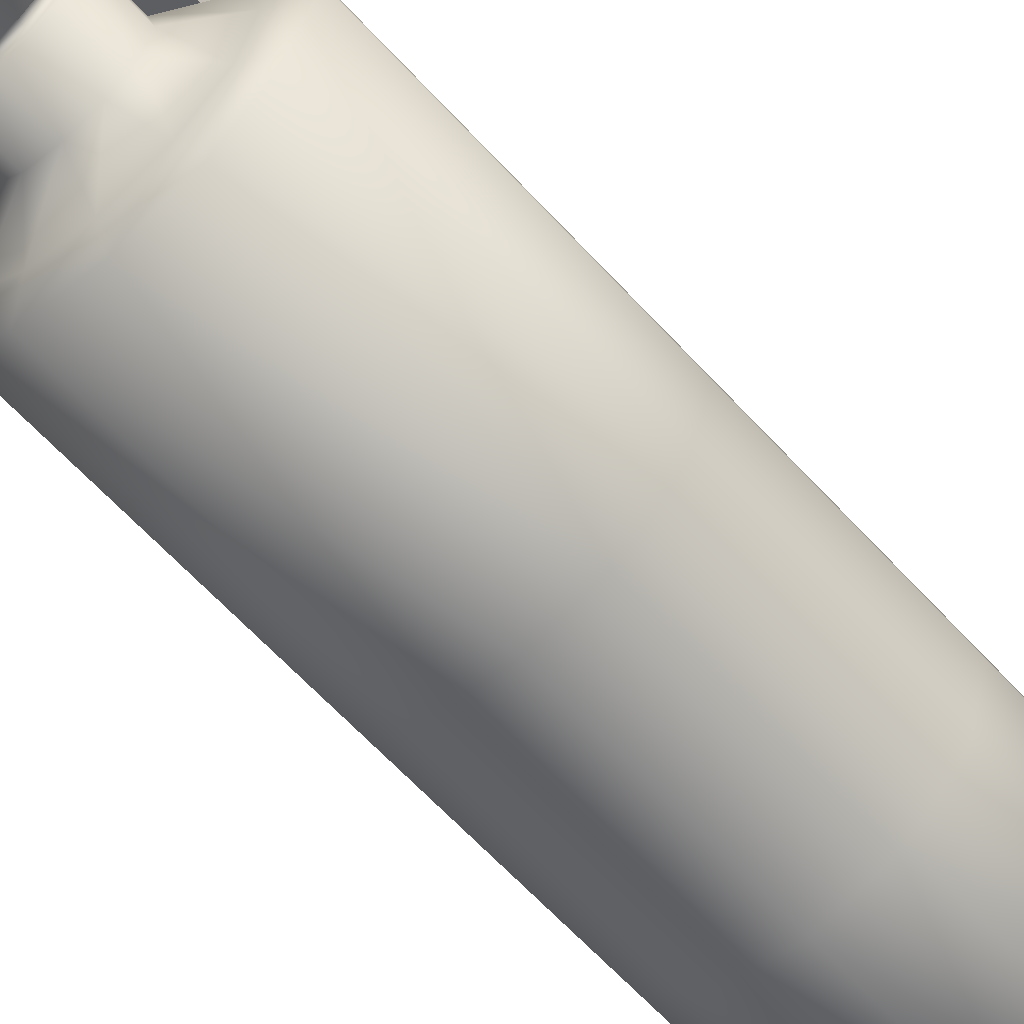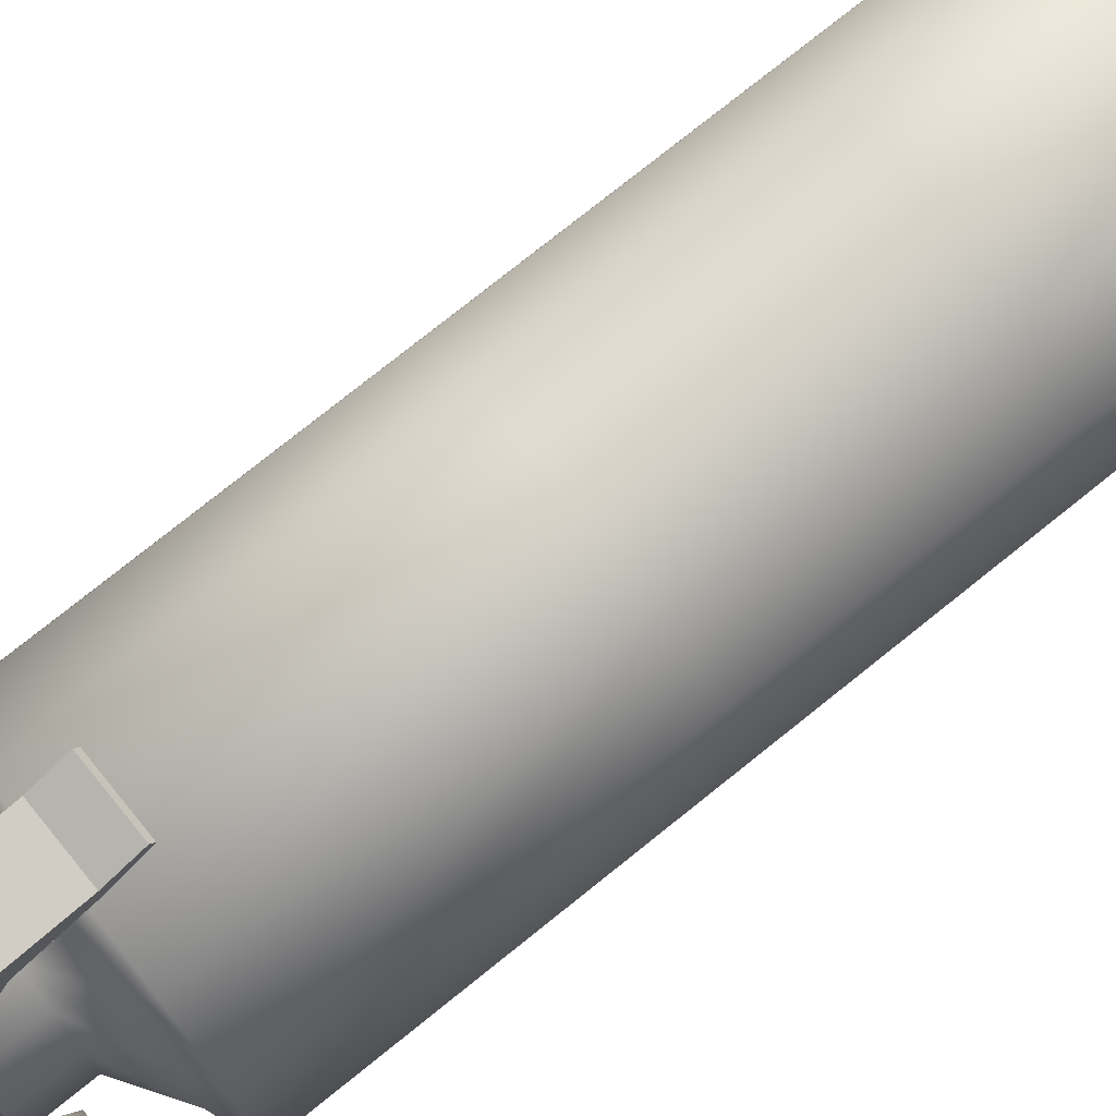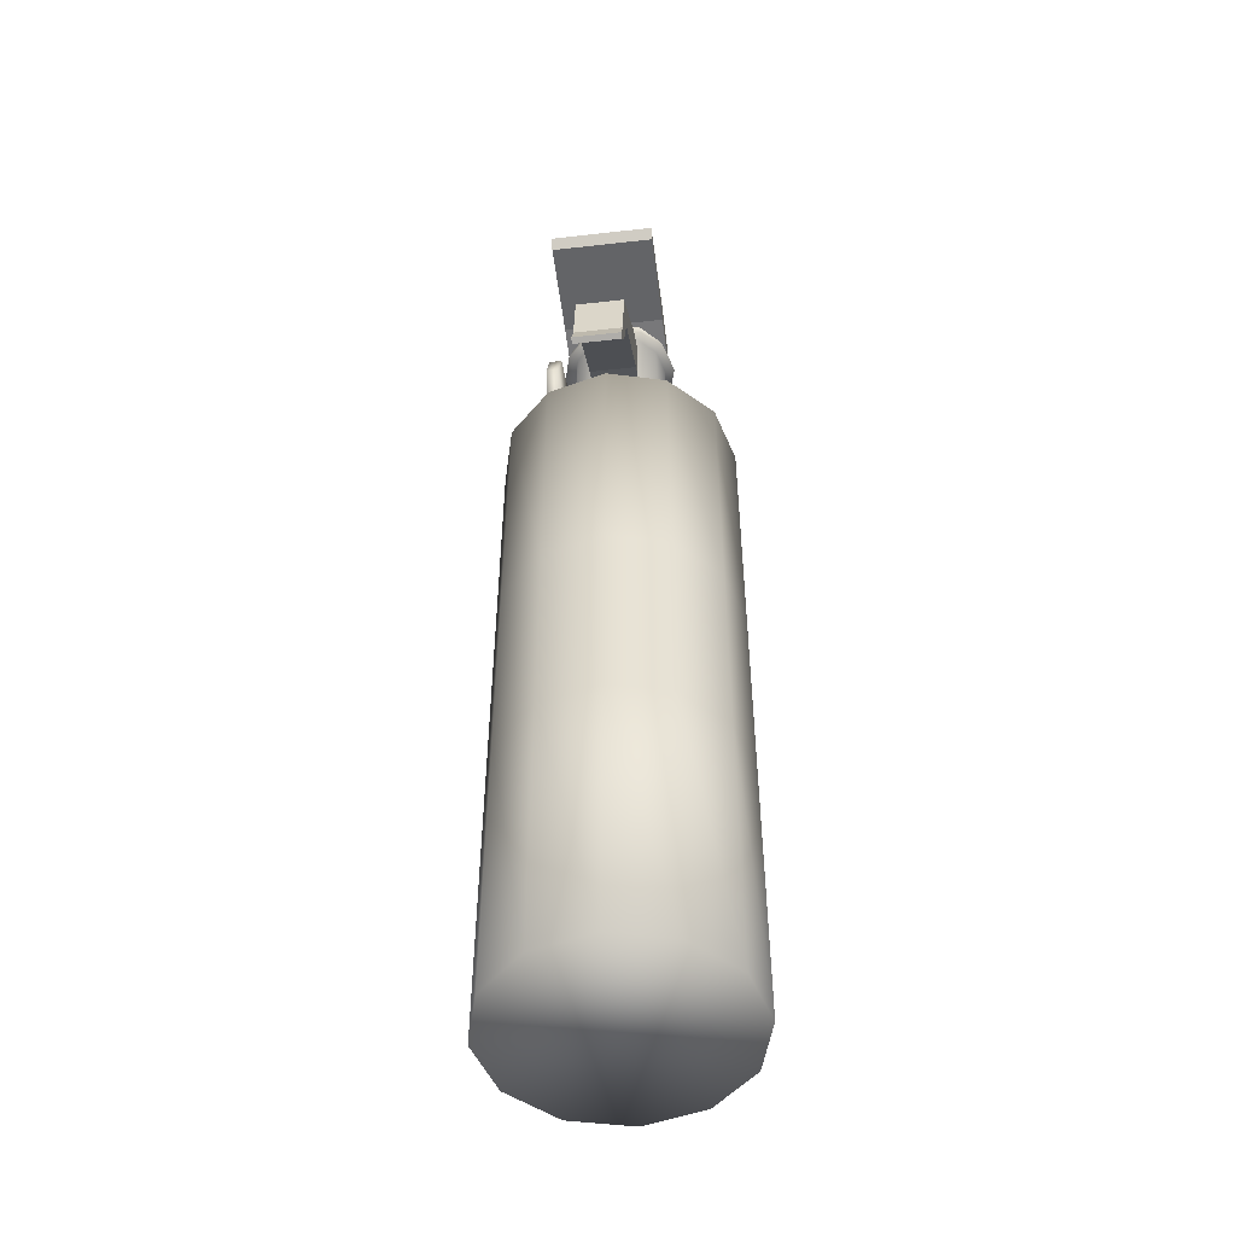
<metadata>
{"format":"obj","ext":"obj","renderer":"f3d","projection":"perspective","resolution":1024,"background":"white","views":[{"elev":-63.0,"azim":42.3,"up":"+Y"},{"elev":75.2,"azim":51.1,"up":"+Y"},{"elev":-49.5,"azim":-172.9,"up":"+Z"}]}
</metadata>
<code>
g ExtinguisherMesh
v 0.07223 -0.04949 0.3707
v 0.07223 -0.06581 0.4101
v 0.07223 -0.04949 0.4495
v 0.07223 -0.0101 0.3544
v 0.07223 -0.0101 0.4658
v 0.07223 0.02929 0.3707
v 0.07223 0.02929 0.4495
v 0.07223 0.04561 0.4101
v -0.03053 0.03472 0.4638
v -0.03053 0.01228 0.4157
v -0.03053 0.0604 0.3933
v -0.03053 0.08283 0.4414
v -0.03053 0.1814 0.3534
v -0.03053 0.1572 0.3339
v -0.03053 0.1918 0.2784
v -0.03053 0.1777 0.277
v -0.03053 0.2051 0.2482
v -0.03053 0.1987 0.2447
v -0.03053 0.08283 0.4414
v -0.03053 0.1814 0.3534
v 0.02593 0.1814 0.3534
v 0.02593 0.08283 0.4414
v 0.02593 0.08283 0.4414
v 0.02593 0.01228 0.4157
v 0.02593 0.03472 0.4638
v 0.02593 0.0604 0.3933
v 0.02593 0.1572 0.3339
v 0.02593 0.1814 0.3534
v 0.02593 0.1777 0.277
v 0.02593 0.1918 0.2784
v 0.02593 0.1987 0.2447
v 0.02593 0.2051 0.2482
v 0.02593 0.03472 0.4638
v 0.02593 0.01228 0.4157
v -0.03053 0.01228 0.4157
v -0.03053 0.03472 0.4638
v -0.03053 0.01228 0.4157
v 0.02593 0.01228 0.4157
v 0.02593 0.0604 0.3933
v -0.03053 0.0604 0.3933
v 0.02593 0.03472 0.4638
v -0.03053 0.03472 0.4638
v -0.03053 0.08283 0.4414
v 0.02593 0.08283 0.4414
v 0.02593 0.1572 0.3339
v 0.02593 0.1777 0.277
v -0.03053 0.1777 0.277
v -0.03053 0.1572 0.3339
v 0.02593 0.0604 0.3933
v 0.02593 0.1572 0.3339
v -0.03053 0.1572 0.3339
v -0.03053 0.0604 0.3933
v -0.03053 0.1814 0.3534
v -0.03053 0.1918 0.2784
v 0.02593 0.1918 0.2784
v 0.02593 0.1814 0.3534
v -0.03053 0.2051 0.2482
v -0.03053 0.1987 0.2447
v 0.02593 0.1987 0.2447
v 0.02593 0.2051 0.2482
v 0.02593 0.1777 0.277
v 0.02593 0.1987 0.2447
v -0.03053 0.1987 0.2447
v -0.03053 0.1777 0.277
v -0.03053 0.1918 0.2784
v -0.03053 0.2051 0.2482
v 0.02593 0.2051 0.2482
v 0.02593 0.1918 0.2784
v -0.06362 -0.007245 0.5303
v -0.06362 0.0003671 0.4964
v -0.06362 0.0529 0.504
v -0.06362 0.04529 0.5379
v -0.06362 0.1759 0.5184
v -0.06362 0.1664 0.5075
v -0.06362 0.04529 0.5379
v -0.06362 0.1759 0.5184
v 0.05902 0.1759 0.5184
v 0.05902 0.04529 0.5379
v 0.05902 0.04529 0.5379
v 0.05902 0.0003671 0.4964
v 0.05902 -0.007245 0.5303
v 0.05902 0.0529 0.504
v 0.05902 0.1664 0.5075
v 0.05902 0.1759 0.5184
v 0.05902 -0.007245 0.5303
v 0.05902 0.0003671 0.4964
v -0.06362 0.0003671 0.4964
v -0.06362 -0.007245 0.5303
v -0.06362 0.0003671 0.4964
v 0.05902 0.0003671 0.4964
v 0.05902 0.0529 0.504
v -0.06362 0.0529 0.504
v 0.05902 -0.007245 0.5303
v -0.06362 -0.007245 0.5303
v -0.06362 0.04529 0.5379
v 0.05902 0.04529 0.5379
v 0.05902 0.0529 0.504
v 0.05902 0.1664 0.5075
v -0.06362 0.1664 0.5075
v -0.06362 0.0529 0.504
v -0.06362 0.1664 0.5075
v 0.05902 0.1664 0.5075
v 0.05902 0.1759 0.5184
v -0.06362 0.1759 0.5184
v -0.07135 0.1104 -0.5595
v -0.002303 0.1289 -0.5595
v -0.002303 0.1289 -0.2458
v -0.07135 0.1104 -0.2458
v 0.06674 0.1104 -0.2458
v -0.1219 0.05981 -0.5595
v -0.1219 0.05981 -0.2458
v -0.1404 -0.00923 -0.5595
v -0.1404 -0.00923 -0.2458
v -0.1219 -0.07827 -0.5595
v -0.1219 -0.07827 -0.2458
v -0.07135 -0.1288 -0.5595
v -0.07135 -0.1288 -0.2458
v -0.002303 -0.1473 -0.5595
v -0.002303 -0.1473 -0.2458
v 0.06674 0.1104 -0.5595
v 0.1173 0.05981 -0.2458
v 0.06674 -0.1288 -0.5595
v 0.06674 -0.1288 -0.2458
v 0.1173 -0.07827 -0.5595
v 0.1173 -0.07827 -0.2458
v 0.1173 0.05981 -0.5595
v 0.1358 -0.00923 -0.2458
v 0.1358 -0.00923 -0.5595
v -0.002303 0.1289 -0.01658
v 0.06674 0.1104 -0.01658
v 0.06674 0.1104 0.2843
v -0.002303 0.1289 0.2843
v -0.07135 0.1104 -0.01658
v 0.1173 0.05981 0.2843
v 0.1173 0.05981 -0.01658
v -0.07135 0.1104 0.2843
v -0.1219 0.05981 -0.01658
v 0.1358 -0.00923 0.2843
v 0.1358 -0.00923 -0.01658
v -0.1219 0.05981 0.2843
v -0.1404 -0.00923 -0.01658
v 0.1173 -0.07827 0.2843
v 0.1173 -0.07827 -0.01658
v -0.1404 -0.00923 0.2843
v -0.1219 -0.07827 -0.01658
v 0.06674 -0.1288 0.2843
v 0.06674 -0.1288 -0.01658
v -0.1219 -0.07827 0.2843
v -0.07135 -0.1288 -0.01658
v -0.002303 -0.1473 0.2843
v -0.002303 -0.1473 -0.01658
v -0.07135 -0.1288 0.2843
v 0.1023 -0.00923 0.2956
v 0.08831 -0.06154 0.2956
v 0.05001 -0.09984 0.2956
v -0.002303 -0.1139 0.2956
v -0.05462 -0.09984 0.2956
v -0.09291 -0.06154 0.2956
v 0.08831 0.04308 0.2956
v -0.1069 -0.00923 0.2956
v 0.05001 0.08138 0.2956
v -0.09291 0.04308 0.2956
v -0.002303 0.0954 0.2956
v -0.05462 0.08138 0.2956
v -0.0317 -0.06015 0.3251
v -0.05323 -0.03863 0.3251
v -0.0611 -0.00923 0.3251
v -0.05323 0.02017 0.3251
v -0.0317 0.04169 0.3251
v -0.002303 0.04957 0.3251
v -0.002303 -0.06803 0.3251
v 0.0271 0.04169 0.3251
v 0.0271 -0.06015 0.3251
v 0.04862 0.02017 0.3251
v 0.04862 -0.03863 0.3251
v 0.0565 -0.00923 0.3251
v -0.0317 0.04169 0.3744
v -0.002303 0.04957 0.3744
v 0.0271 0.04169 0.3744
v 0.04862 0.02017 0.3744
v 0.0565 -0.00923 0.3744
v 0.04862 -0.03863 0.3744
v -0.05323 0.02017 0.3744
v 0.0271 -0.06015 0.3744
v -0.0611 -0.00923 0.3744
v -0.002303 -0.06803 0.3744
v -0.05323 -0.03863 0.3744
v -0.0317 -0.06015 0.3744
v 0.04416 -0.00923 0.3744
v 0.03794 -0.03246 0.3744
v 0.03794 0.014 0.3744
v 0.02093 -0.04947 0.3744
v -0.002303 -0.05569 0.3744
v 0.02093 0.03101 0.3744
v -0.02554 -0.04947 0.3744
v -0.04254 -0.03246 0.3744
v -0.002303 0.03723 0.3744
v -0.04877 -0.00923 0.3744
v -0.02554 0.03101 0.3744
v -0.04254 0.014 0.3744
v 0.03794 0.014 0.3744
v 0.02093 0.03101 0.3843
v 0.02093 0.03101 0.3744
v 0.03794 0.014 0.3843
v 0.04416 -0.00923 0.3744
v -0.002303 0.03723 0.3843
v -0.002303 0.03723 0.3744
v 0.04416 -0.00923 0.3843
v 0.03794 -0.03246 0.3744
v -0.02554 0.03101 0.3843
v -0.02554 0.03101 0.3744
v 0.03794 -0.03246 0.3843
v 0.02093 -0.04947 0.3744
v -0.04254 0.014 0.3843
v -0.04254 0.014 0.3744
v 0.02093 -0.04947 0.3843
v -0.002303 -0.05569 0.3744
v -0.04877 -0.00923 0.3843
v -0.04877 -0.00923 0.3744
v -0.002303 -0.05569 0.3843
v -0.02554 -0.04947 0.3744
v -0.04254 -0.03246 0.3843
v -0.04254 -0.03246 0.3744
v -0.02554 -0.04947 0.3843
v -0.05181 0.01935 0.3843
v -0.05947 -0.00923 0.3843
v -0.05181 -0.03781 0.3843
v -0.03088 -0.05874 0.3843
v -0.002303 -0.06639 0.3843
v 0.02628 -0.05874 0.3843
v -0.03088 0.04028 0.3843
v 0.0472 -0.03781 0.3843
v -0.002303 0.04793 0.3843
v 0.05486 -0.00923 0.3843
v 0.02628 0.04028 0.3843
v 0.0472 0.01935 0.3843
v 0.02628 -0.05874 0.4827
v 0.0472 -0.03781 0.4827
v 0.05486 -0.00923 0.4827
v 0.0472 0.01935 0.4827
v 0.02628 0.04028 0.4827
v -0.002303 0.04793 0.4827
v -0.002303 -0.06639 0.4827
v -0.03088 0.04028 0.4827
v -0.03088 -0.05874 0.4827
v -0.05181 0.01935 0.4827
v -0.05181 -0.03781 0.4827
v -0.05947 -0.00923 0.4827
v -0.002303 0.06003 0.4827
v -0.03693 0.05075 0.4827
v -0.06229 0.0254 0.4827
v -0.07157 -0.00923 0.4827
v -0.06229 -0.04386 0.4827
v -0.03693 -0.06921 0.4827
v 0.03233 0.05075 0.4827
v -0.002303 -0.07849 0.4827
v 0.05768 0.0254 0.4827
v 0.03233 -0.06921 0.4827
v 0.06696 -0.00923 0.4827
v 0.05768 -0.04386 0.4827
v -0.03061 -0.05826 0.5268
v -0.002303 -0.06584 0.5268
v 0.026 -0.05826 0.5268
v 0.04673 -0.03754 0.5268
v 0.05431 -0.00923 0.5268
v 0.04673 0.01908 0.5268
v 0.026 0.0398 0.5268
v -0.002303 0.04738 0.5268
v -0.03061 0.0398 0.5268
v -0.05133 -0.03754 0.5268
v -0.05133 0.01908 0.5268
v -0.05892 -0.00923 0.5268
v 0.07969 -0.06581 0.4101
v 0.07223 -0.06581 0.4101
v 0.07223 -0.04949 0.3707
v 0.07969 -0.04949 0.3707
v 0.07223 -0.0101 0.3544
v 0.07969 -0.04949 0.4495
v 0.07223 -0.04949 0.4495
v 0.07969 -0.0101 0.3544
v 0.07223 0.02929 0.3707
v 0.07969 -0.0101 0.4658
v 0.07223 -0.0101 0.4658
v 0.07969 0.02929 0.3707
v 0.07223 0.04561 0.4101
v 0.07969 0.02929 0.4495
v 0.07223 0.02929 0.4495
v 0.07969 0.04561 0.4101
v 0.07969 -0.05803 0.458
v 0.07969 -0.07788 0.4101
v 0.07969 -0.05803 0.3622
v 0.07969 -0.0101 0.4779
v 0.07969 -0.0101 0.3423
v 0.07969 0.03782 0.3622
v 0.07969 0.05768 0.4101
v 0.07969 0.03782 0.458
v 0.06499 -0.05803 0.3622
v 0.06499 -0.07788 0.4101
v 0.06499 -0.05803 0.458
v 0.06499 -0.0101 0.4779
v 0.06499 -0.0101 0.3423
v 0.06499 0.03782 0.458
v 0.06499 0.03782 0.3622
v 0.06499 0.05768 0.4101
v -0.07135 0.1104 -0.2458
v -0.002303 0.1289 -0.2458
v -0.002303 0.1289 -0.01658
v -0.07135 0.1104 -0.01658
v 0.06674 0.1104 -0.01658
v -0.1219 0.05981 -0.2458
v 0.06674 0.1104 -0.2458
v -0.1219 0.05981 -0.01658
v 0.1173 0.05981 -0.01658
v -0.1404 -0.00923 -0.2458
v 0.1173 0.05981 -0.2458
v -0.1404 -0.00923 -0.01658
v 0.1358 -0.00923 -0.01658
v -0.1219 -0.07827 -0.2458
v 0.1358 -0.00923 -0.2458
v -0.1219 -0.07827 -0.01658
v 0.1173 -0.07827 -0.01658
v -0.07135 -0.1288 -0.2458
v 0.1173 -0.07827 -0.2458
v -0.07135 -0.1288 -0.01658
v 0.06674 -0.1288 -0.01658
v -0.002303 -0.1473 -0.2458
v 0.06674 -0.1288 -0.2458
v -0.002303 -0.1473 -0.01658
v -0.002303 -0.08484 0.417
v 0.01372 -0.01394 0.4237
v -0.002303 -0.01394 0.417
v -0.01833 -0.08484 0.4237
v -0.01833 -0.01394 0.4237
v -0.02496 -0.01394 0.4397
v -0.02496 -0.08484 0.4397
v 0.01372 -0.08484 0.4237
v 0.02036 -0.01394 0.4397
v -0.002303 -0.08484 0.4245
v -0.01305 -0.08484 0.4289
v 0.008445 -0.08484 0.4289
v -0.01833 -0.08484 0.4557
v -0.01833 -0.01394 0.4557
v -0.0175 -0.08484 0.4397
v 0.02036 -0.08484 0.4397
v 0.0129 -0.08484 0.4397
v 0.01372 -0.01394 0.4557
v -0.002303 -0.1855 0.4245
v 0.008445 -0.1855 0.4289
v -0.01305 -0.1855 0.4289
v 0.0129 -0.1855 0.4397
v -0.0175 -0.1855 0.4397
v 0.008445 -0.1855 0.4504
v 0.008445 -0.08484 0.4504
v 0.01372 -0.08484 0.4557
v -0.01305 -0.08484 0.4504
v -0.01305 -0.1855 0.4504
v -0.002303 -0.1855 0.4549
v -0.002303 -0.08484 0.4549
v -0.002303 -0.08484 0.4623
v -0.002303 -0.01394 0.4623
g ExtinguisherMesh_0
f 3 2 1
f 1 4 3
f 4 5 3
f 4 6 5
f 6 7 5
f 6 8 7
f 11 10 9
f 12 11 9
f 12 13 11
f 13 14 11
f 13 15 14
f 15 16 14
f 15 17 16
f 17 18 16
f 21 20 19
f 22 21 19
f 25 24 23
f 24 26 23
f 26 27 23
f 27 28 23
f 27 29 28
f 29 30 28
f 29 31 30
f 31 32 30
f 35 34 33
f 36 35 33
f 39 38 37
f 40 39 37
f 43 42 41
f 44 43 41
f 47 46 45
f 48 47 45
f 51 50 49
f 52 51 49
f 55 54 53
f 56 55 53
f 59 58 57
f 60 59 57
f 63 62 61
f 64 63 61
f 67 66 65
f 68 67 65
f 71 70 69
f 72 71 69
f 72 73 71
f 73 74 71
f 77 76 75
f 78 77 75
f 81 80 79
f 80 82 79
f 82 83 79
f 83 84 79
f 87 86 85
f 88 87 85
f 91 90 89
f 92 91 89
f 95 94 93
f 96 95 93
f 99 98 97
f 100 99 97
f 103 102 101
f 104 103 101
f 107 106 105
f 108 107 105
f 107 109 106
f 108 105 110
f 111 108 110
f 111 110 112
f 113 111 112
f 114 112 110
f 113 112 114
f 114 110 105
f 115 113 114
f 116 114 105
f 115 114 116
f 116 105 106
f 117 115 116
f 117 116 118
f 118 116 106
f 119 117 118
f 109 120 106
f 118 106 120
f 109 121 120
f 119 118 122
f 122 118 120
f 123 119 122
f 123 122 124
f 124 122 120
f 125 123 124
f 121 126 120
f 124 120 126
f 121 127 126
f 125 124 128
f 126 128 124
f 127 125 128
f 127 128 126
f 131 130 129
f 132 131 129
f 132 129 133
f 131 134 130
f 134 135 130
f 136 132 133
f 136 133 137
f 134 138 135
f 138 139 135
f 140 136 137
f 140 137 141
f 138 142 139
f 142 143 139
f 144 140 141
f 144 141 145
f 142 146 143
f 146 147 143
f 148 144 145
f 148 145 149
f 146 150 147
f 150 151 147
f 152 149 151
f 152 148 149
f 150 152 151
f 138 153 142
f 142 154 146
f 153 154 142
f 146 155 150
f 154 155 146
f 150 156 152
f 155 156 150
f 152 157 148
f 156 157 152
f 148 158 144
f 157 158 148
f 159 153 138
f 134 159 138
f 158 160 144
f 144 160 140
f 161 159 134
f 131 161 134
f 160 162 140
f 140 162 136
f 163 161 131
f 132 163 131
f 136 164 132
f 162 164 136
f 164 163 132
f 157 165 158
f 158 166 160
f 165 166 158
f 160 167 162
f 166 167 160
f 162 168 164
f 167 168 162
f 164 169 163
f 168 169 164
f 163 170 161
f 169 170 163
f 171 165 157
f 156 171 157
f 170 172 161
f 161 172 159
f 173 171 156
f 155 173 156
f 172 174 159
f 159 174 153
f 175 173 155
f 154 175 155
f 153 176 154
f 174 176 153
f 176 175 154
f 169 177 170
f 170 178 172
f 177 178 170
f 172 179 174
f 178 179 172
f 174 180 176
f 179 180 174
f 176 181 175
f 180 181 176
f 175 182 173
f 181 182 175
f 183 177 169
f 168 183 169
f 182 184 173
f 173 184 171
f 185 183 168
f 167 185 168
f 184 186 171
f 171 186 165
f 187 185 167
f 166 187 167
f 165 188 166
f 186 188 165
f 188 187 166
f 181 189 182
f 189 190 182
f 182 190 184
f 191 189 181
f 190 192 184
f 184 192 186
f 180 191 181
f 192 193 186
f 186 193 188
f 194 191 180
f 193 195 188
f 188 195 187
f 179 194 180
f 195 196 187
f 197 194 179
f 187 196 185
f 178 197 179
f 196 198 185
f 199 197 178
f 185 198 183
f 177 199 178
f 198 200 183
f 200 199 177
f 183 200 177
f 203 202 201
f 202 204 201
f 201 204 205
f 206 202 203
f 207 206 203
f 204 208 205
f 205 208 209
f 210 206 207
f 211 210 207
f 208 212 209
f 209 212 213
f 214 210 211
f 215 214 211
f 212 216 213
f 213 216 217
f 218 214 215
f 219 218 215
f 216 220 217
f 217 220 221
f 222 218 219
f 223 222 219
f 221 224 223
f 220 224 221
f 224 222 223
f 214 225 210
f 218 226 214
f 226 225 214
f 222 227 218
f 227 226 218
f 224 228 222
f 228 227 222
f 220 229 224
f 229 228 224
f 216 230 220
f 230 229 220
f 225 231 210
f 210 231 206
f 232 230 216
f 212 232 216
f 231 233 206
f 206 233 202
f 234 232 212
f 208 234 212
f 233 235 202
f 202 235 204
f 204 236 208
f 236 234 208
f 235 236 204
f 230 237 229
f 232 238 230
f 238 237 230
f 234 239 232
f 239 238 232
f 236 240 234
f 240 239 234
f 235 241 236
f 241 240 236
f 233 242 235
f 242 241 235
f 237 243 229
f 229 243 228
f 244 242 233
f 231 244 233
f 243 245 228
f 228 245 227
f 246 244 231
f 225 246 231
f 245 247 227
f 227 247 226
f 226 248 225
f 248 246 225
f 247 248 226
f 242 249 241
f 244 250 242
f 250 249 242
f 246 251 244
f 251 250 244
f 248 252 246
f 252 251 246
f 247 253 248
f 253 252 248
f 245 254 247
f 254 253 247
f 249 255 241
f 241 255 240
f 256 254 245
f 243 256 245
f 255 257 240
f 240 257 239
f 258 256 243
f 237 258 243
f 257 259 239
f 239 259 238
f 238 260 237
f 260 258 237
f 259 260 238
f 254 261 253
f 256 262 254
f 262 261 254
f 258 263 256
f 263 262 256
f 260 264 258
f 264 263 258
f 259 265 260
f 265 264 260
f 266 265 259
f 257 266 259
f 264 265 266
f 267 263 264
f 266 267 264
f 267 266 257
f 267 262 263
f 255 267 257
f 267 268 262
f 268 267 255
f 268 261 262
f 249 268 255
f 269 268 249
f 268 269 261
f 250 269 249
f 269 270 261
f 261 270 253
f 253 270 252
f 271 269 250
f 269 271 270
f 251 271 250
f 270 272 252
f 271 272 270
f 272 271 251
f 252 272 251
f 275 274 273
f 276 275 273
f 277 275 276
f 273 274 278
f 274 279 278
f 280 277 276
f 281 277 280
f 278 279 282
f 279 283 282
f 284 281 280
f 285 281 284
f 282 283 286
f 283 287 286
f 287 285 288
f 288 285 284
f 286 287 288
f 273 278 289
f 276 273 290
f 290 273 289
f 280 276 291
f 291 276 290
f 278 282 292
f 289 278 292
f 284 280 293
f 293 280 291
f 288 284 294
f 294 284 293
f 286 288 295
f 295 288 294
f 282 286 296
f 292 282 296
f 296 286 295
f 291 290 297
f 290 289 298
f 290 298 297
f 289 299 298
f 289 292 299
f 297 298 299
f 292 300 299
f 292 296 300
f 299 300 297
f 291 297 301
f 300 301 297
f 293 291 301
f 296 302 300
f 296 295 302
f 300 302 301
f 293 301 303
f 302 303 301
f 294 293 303
f 295 294 304
f 295 304 302
f 294 303 304
f 302 304 303
f 307 306 305
f 308 307 305
f 307 309 306
f 308 305 310
f 309 311 306
f 312 308 310
f 309 313 311
f 312 310 314
f 313 315 311
f 316 312 314
f 313 317 315
f 316 314 318
f 317 319 315
f 320 316 318
f 317 321 319
f 320 318 322
f 321 323 319
f 324 320 322
f 321 325 323
f 324 322 326
f 325 327 323
f 328 324 326
f 328 326 327
f 325 328 327
f 331 330 329
f 331 329 332
f 330 331 333
f 333 331 332
f 333 334 330
f 333 332 335
f 334 333 335
f 330 336 329
f 334 337 330
f 330 337 336
f 329 338 332
f 332 339 335
f 338 339 332
f 336 340 329
f 340 338 329
f 334 335 341
f 334 342 337
f 342 334 341
f 339 343 335
f 335 343 341
f 337 344 336
f 345 340 336
f 344 345 336
f 342 346 337
f 337 346 344
f 338 347 339
f 340 348 338
f 348 347 338
f 347 349 339
f 349 347 348
f 339 349 343
f 350 348 340
f 348 350 349
f 345 350 340
f 349 351 343
f 350 351 349
f 352 350 345
f 350 352 351
f 353 345 344
f 353 352 345
f 346 354 344
f 354 353 344
f 343 351 355
f 343 355 341
f 352 356 351
f 351 356 355
f 357 352 353
f 352 357 356
f 358 357 353
f 356 357 358
f 355 356 358
f 358 353 354
f 341 355 359
f 355 358 359
f 359 358 354
f 342 341 359
f 346 360 354
f 360 359 354
f 360 342 359
f 342 360 346

</code>
